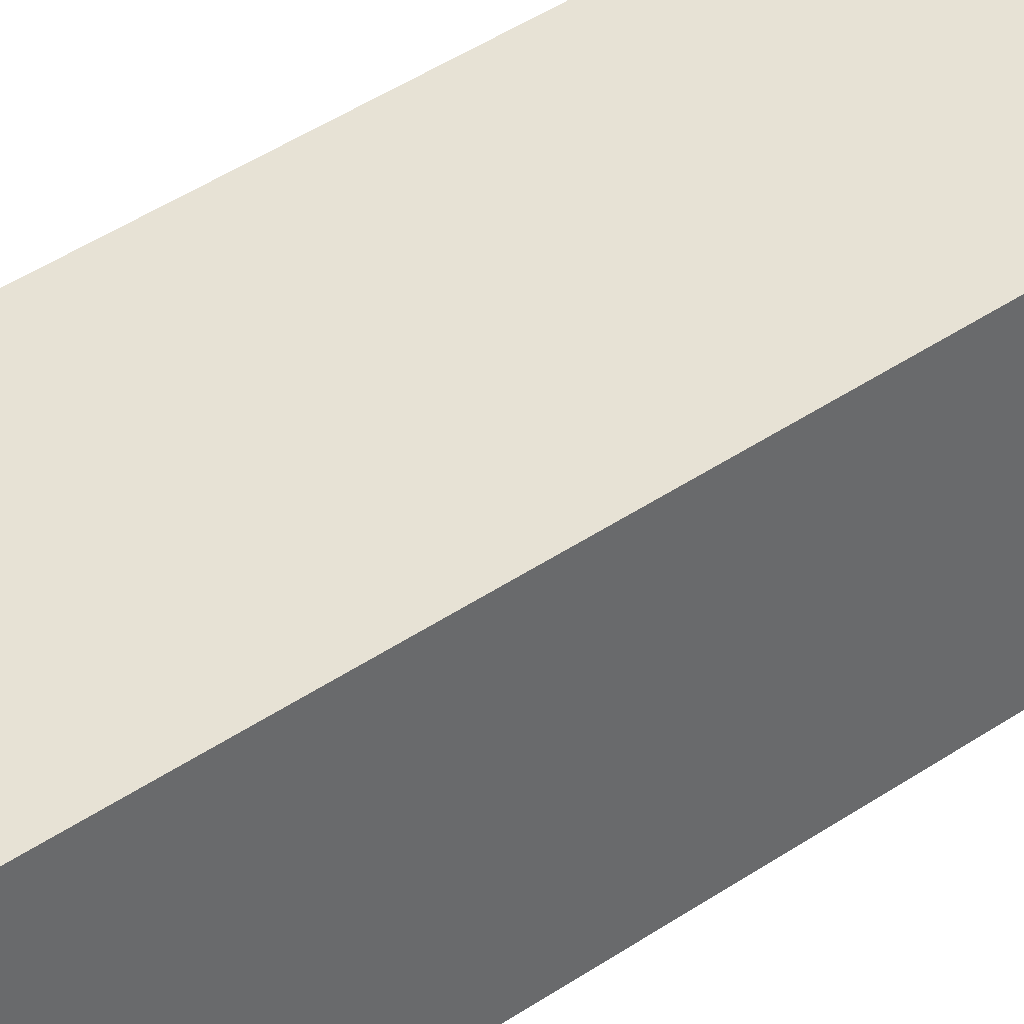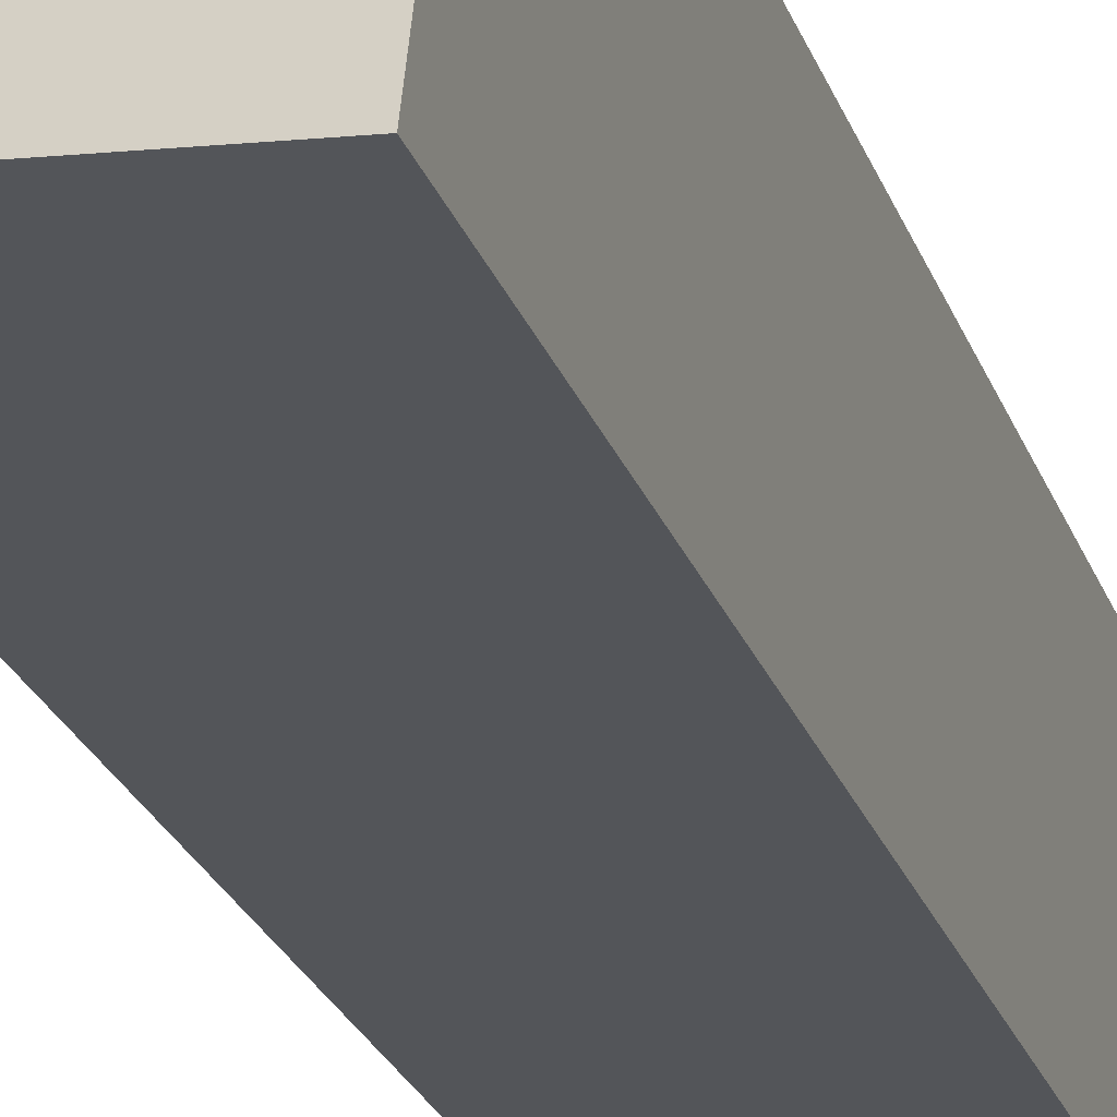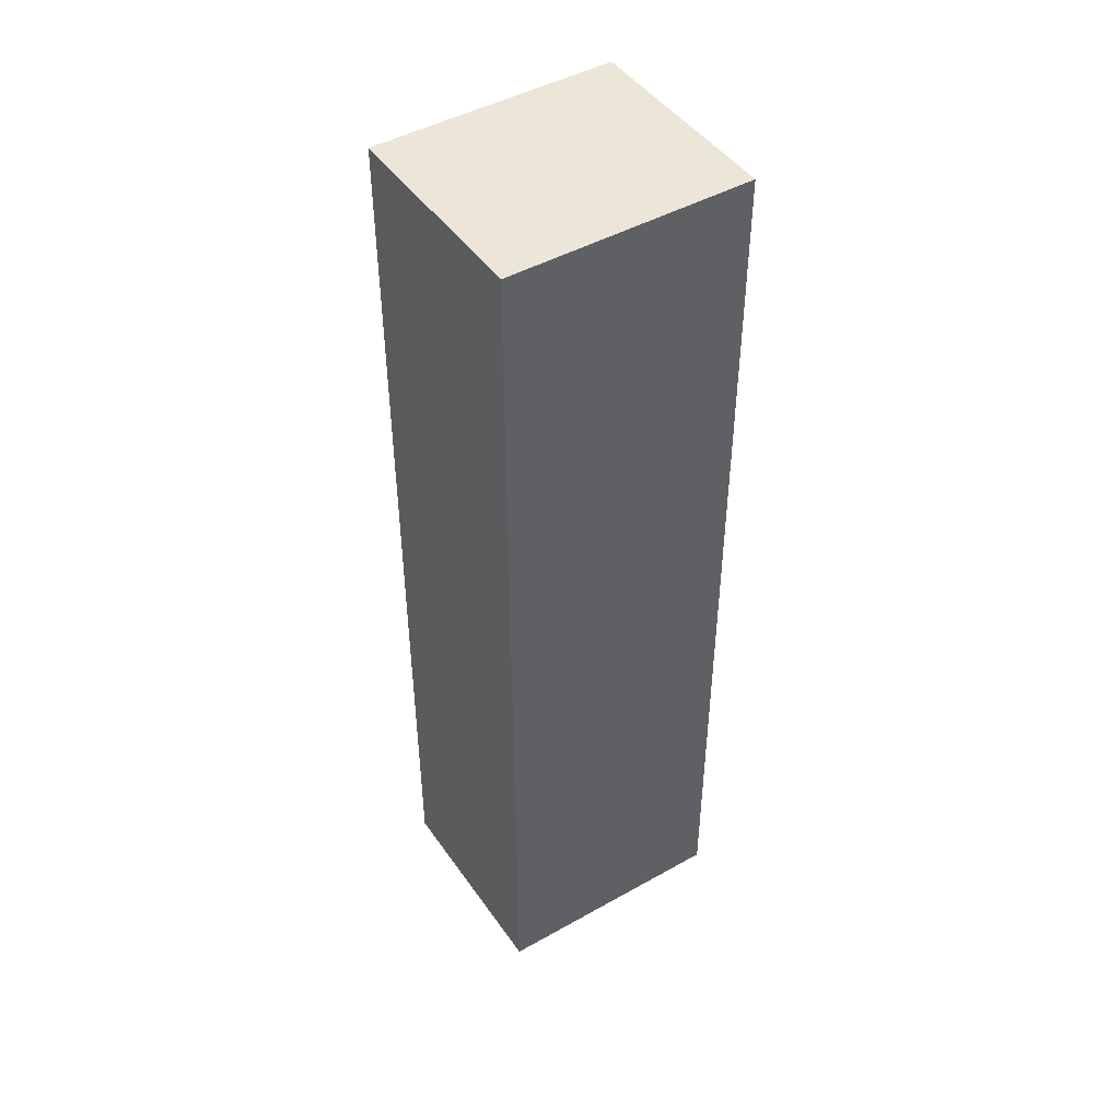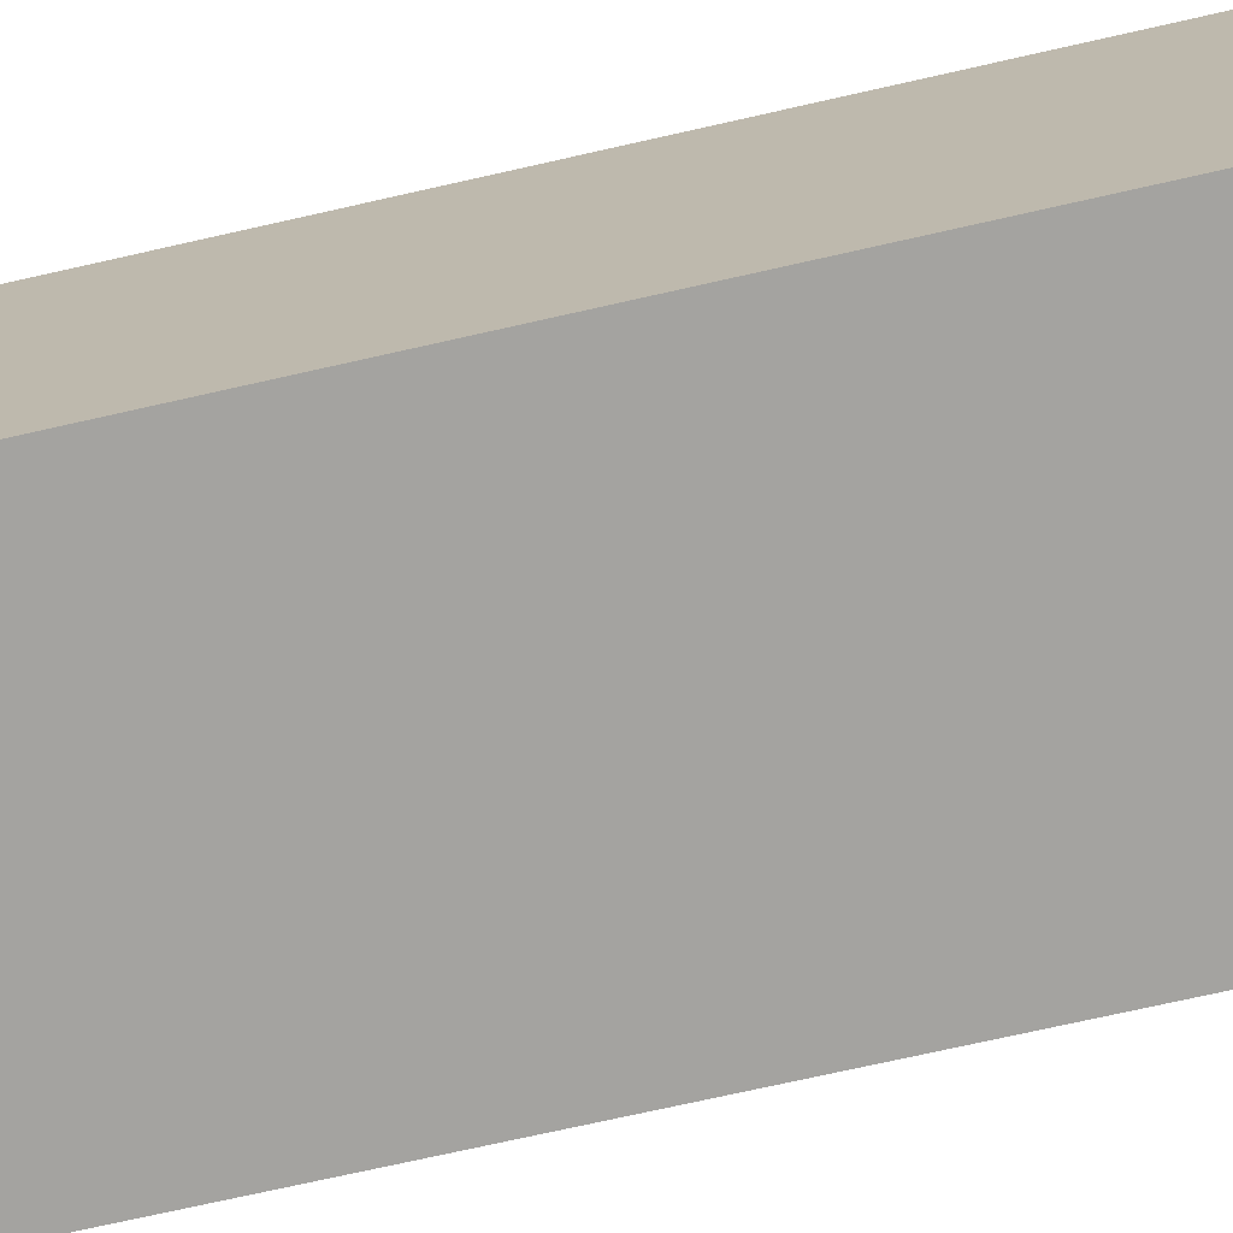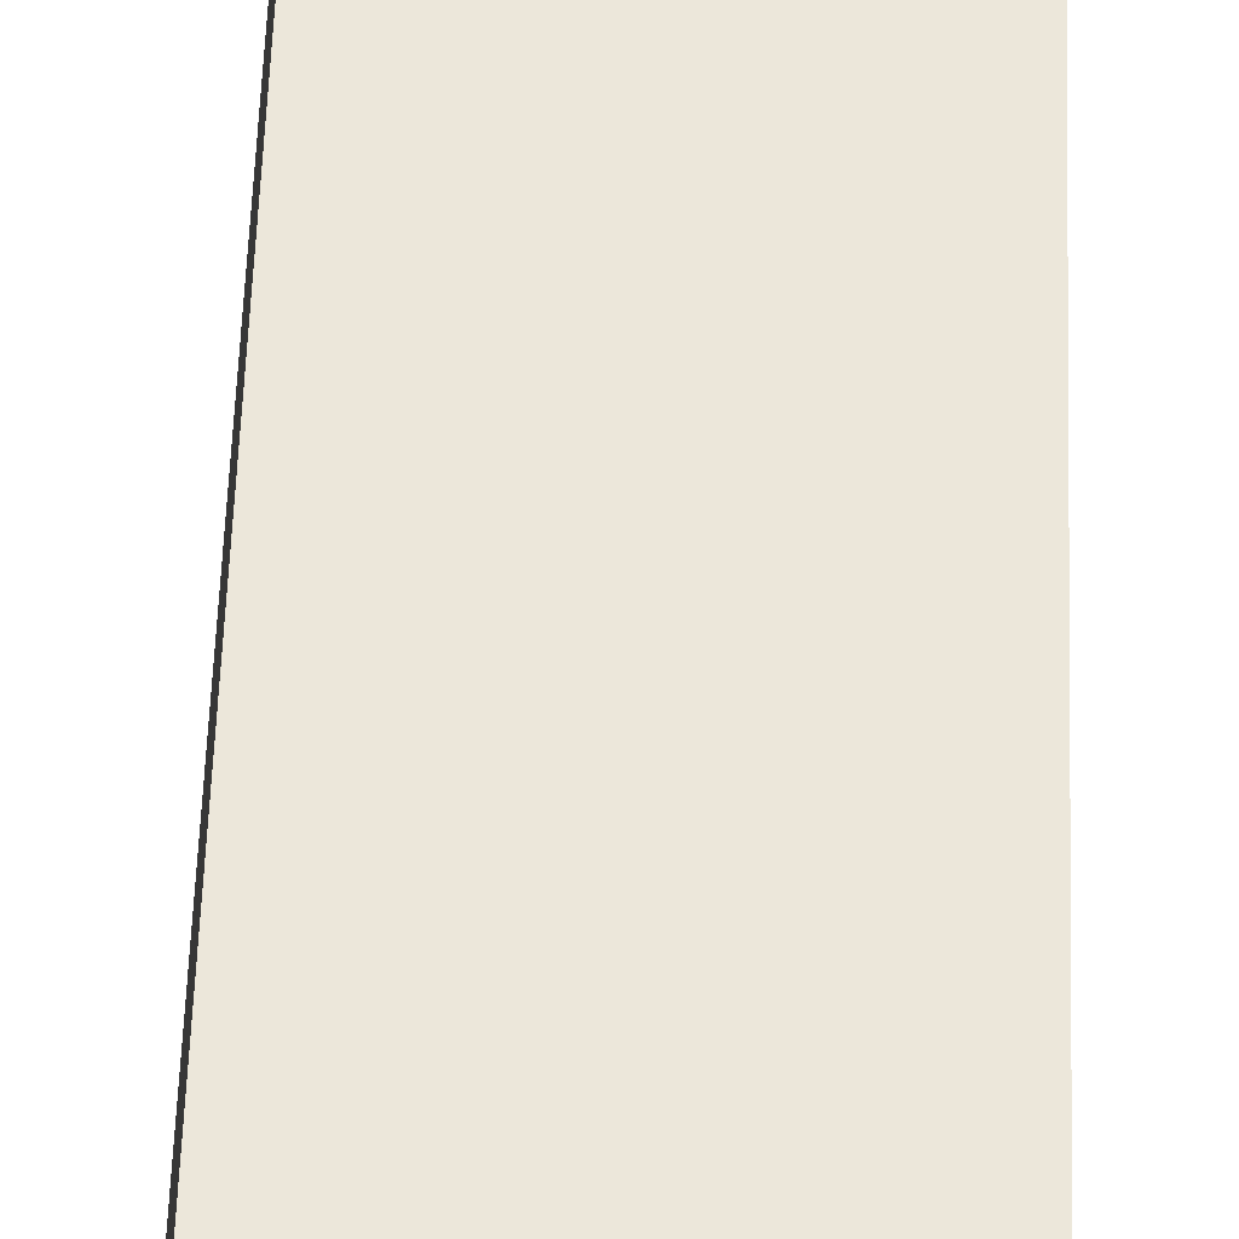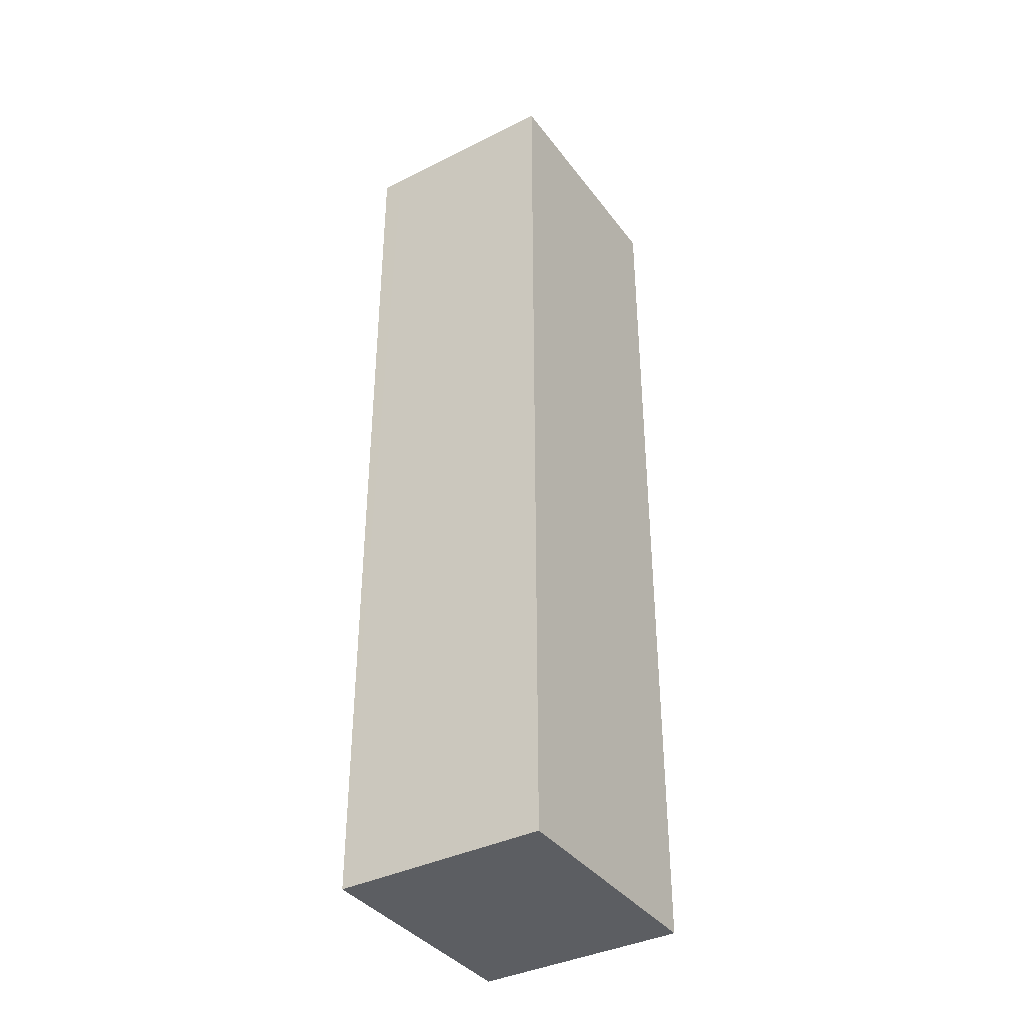
<metadata>
{"format":"obj","ext":"obj","renderer":"f3d","projection":"perspective","resolution":1024,"background":"white","views":[{"elev":48.1,"azim":53.4,"up":"+Z"},{"elev":-26.4,"azim":-162.0,"up":"+Z"},{"elev":46.1,"azim":-39.1,"up":"+Y"},{"elev":-67.1,"azim":103.2,"up":"+Z"},{"elev":57.0,"azim":-178.0,"up":"+Z"},{"elev":-38.0,"azim":-63.8,"up":"+Y"}]}
</metadata>
<code>
v  2.208 8.597 0.246
v  0.186 8.597 -1.713
v  0 8.597 5.264e-16
v  0.207 8.597 -1.904
v  2.415 8.597 -1.661
v  0.207 1.166e-16 -1.904
v  0 0 0
v  0.186 1.049e-16 -1.713
v  2.208 -1.506e-17 0.246
v  2.415 1.017e-16 -1.661
g defaultobject
f 1 2 3
f 2 1 4
f 4 1 5
f 6 2 4
f 2 6 3
f 3 6 7
f 7 6 8
f 7 1 3
f 1 7 9
f 9 5 1
f 5 9 10
f 10 4 5
f 4 10 6
f 8 9 7
f 9 8 6
f 9 6 10

</code>
